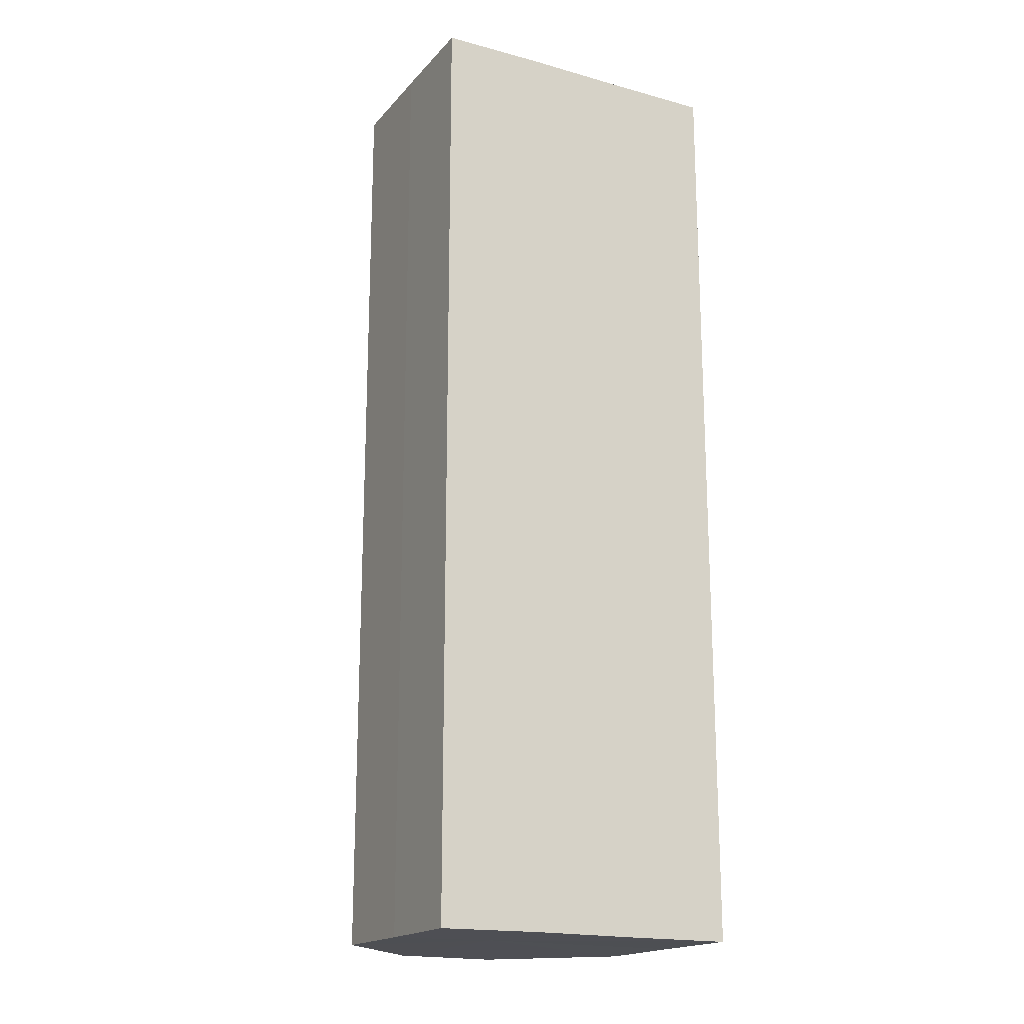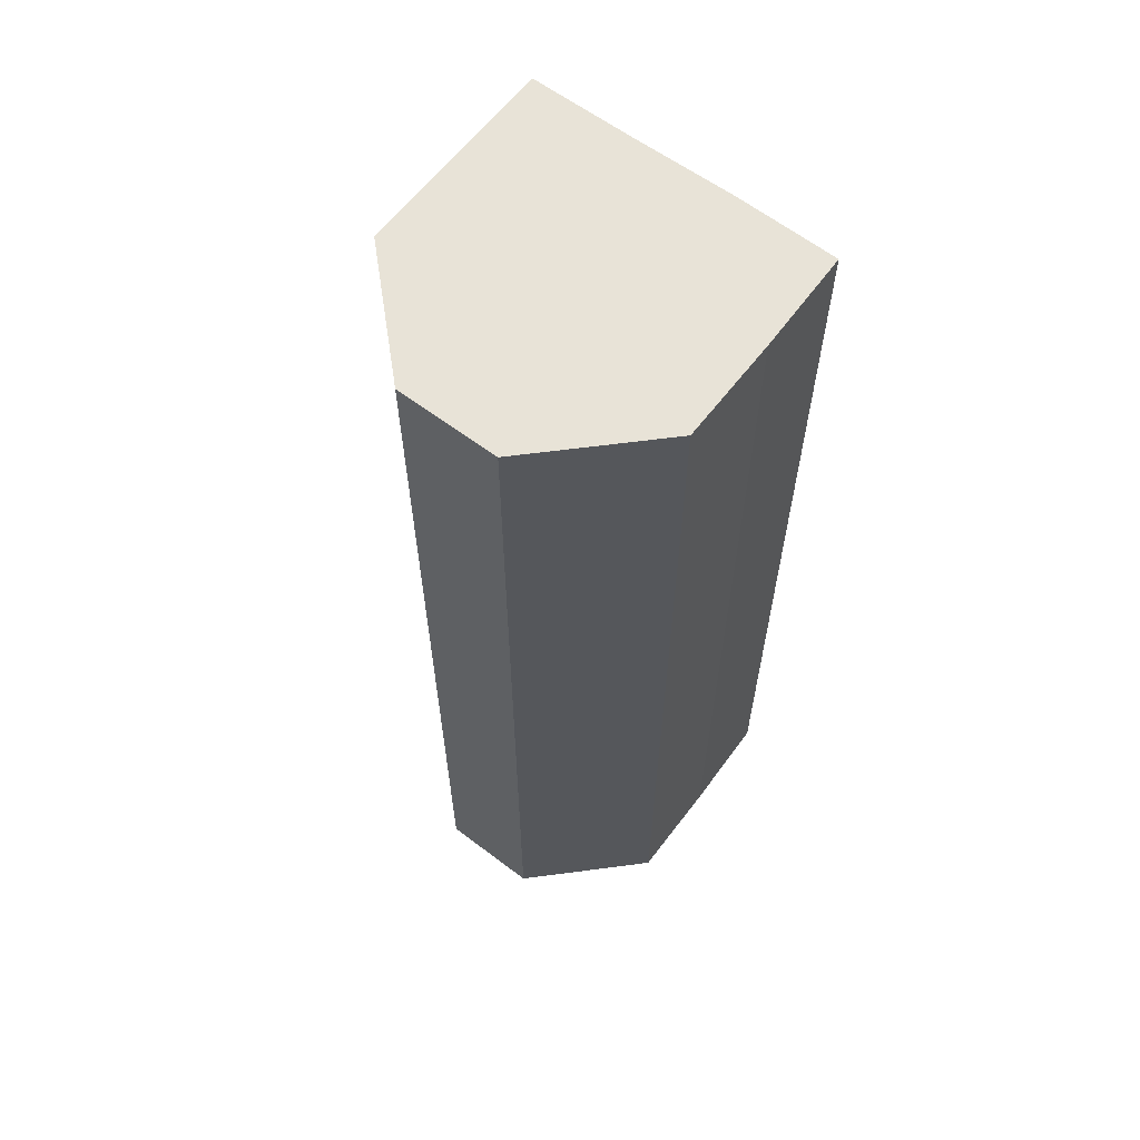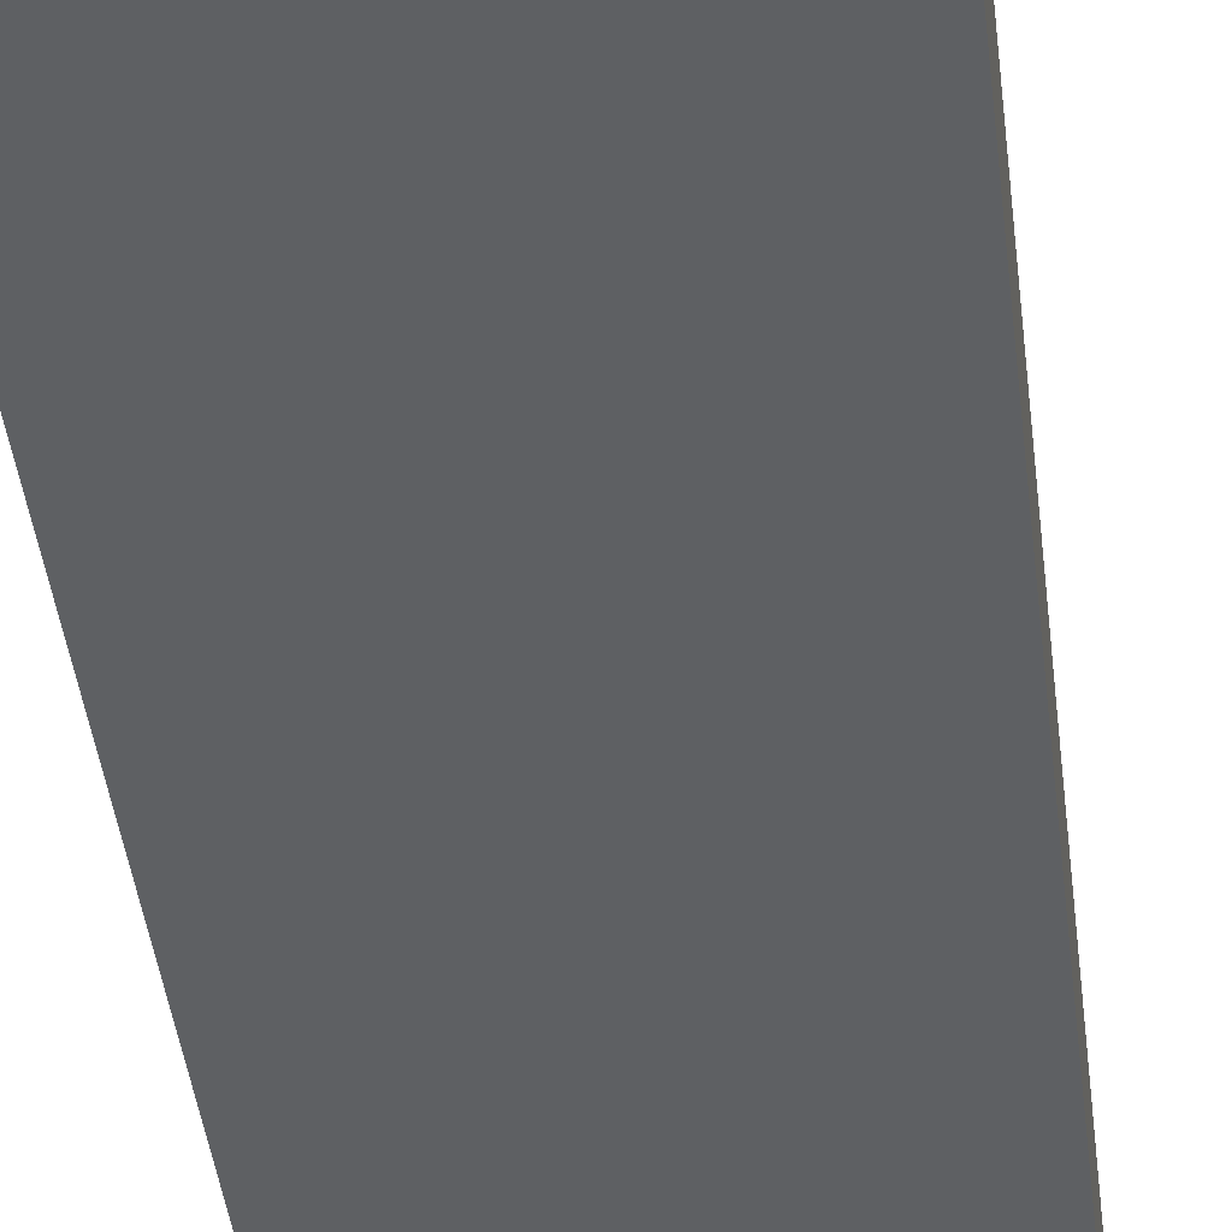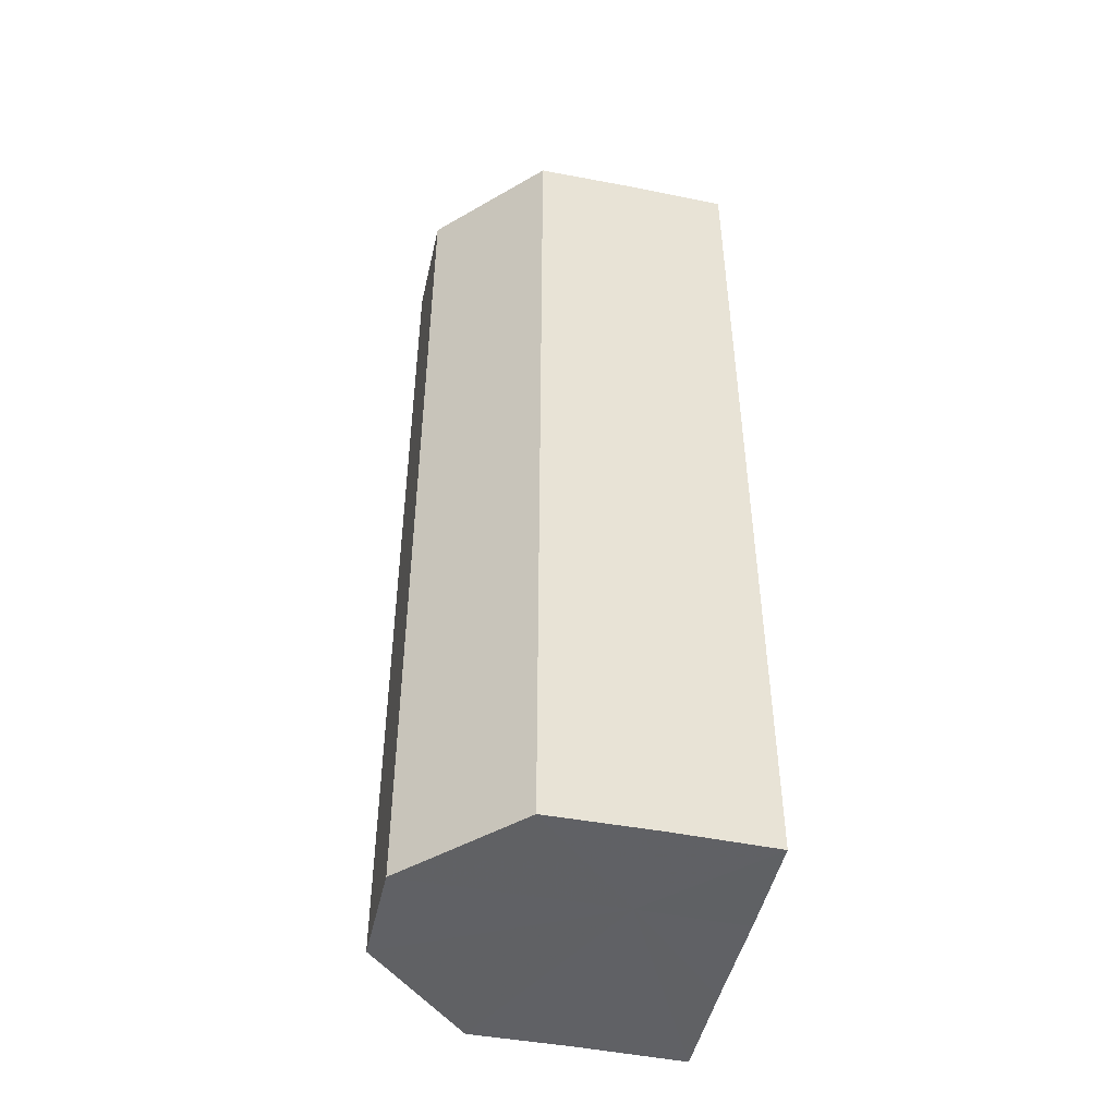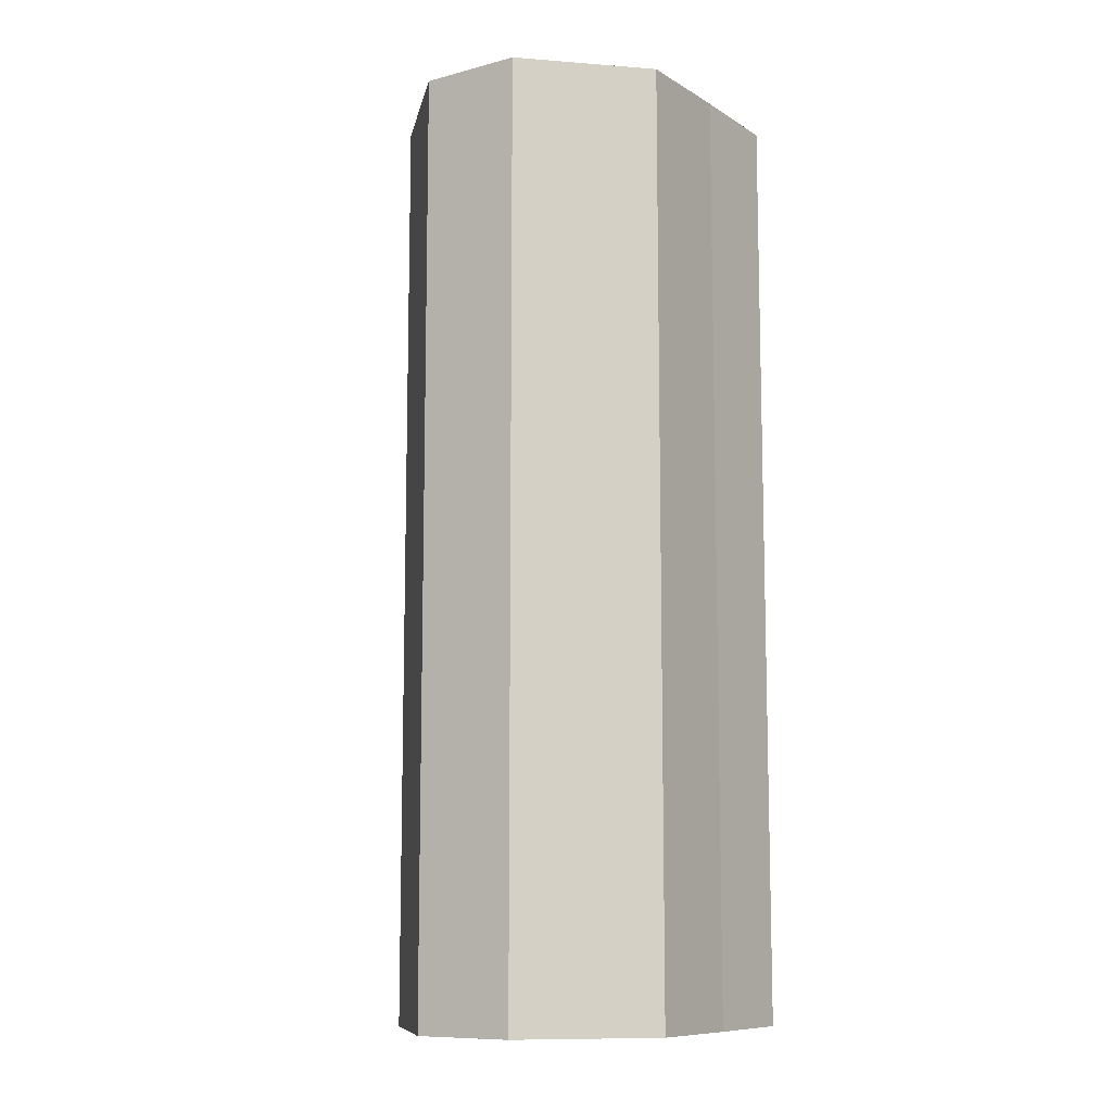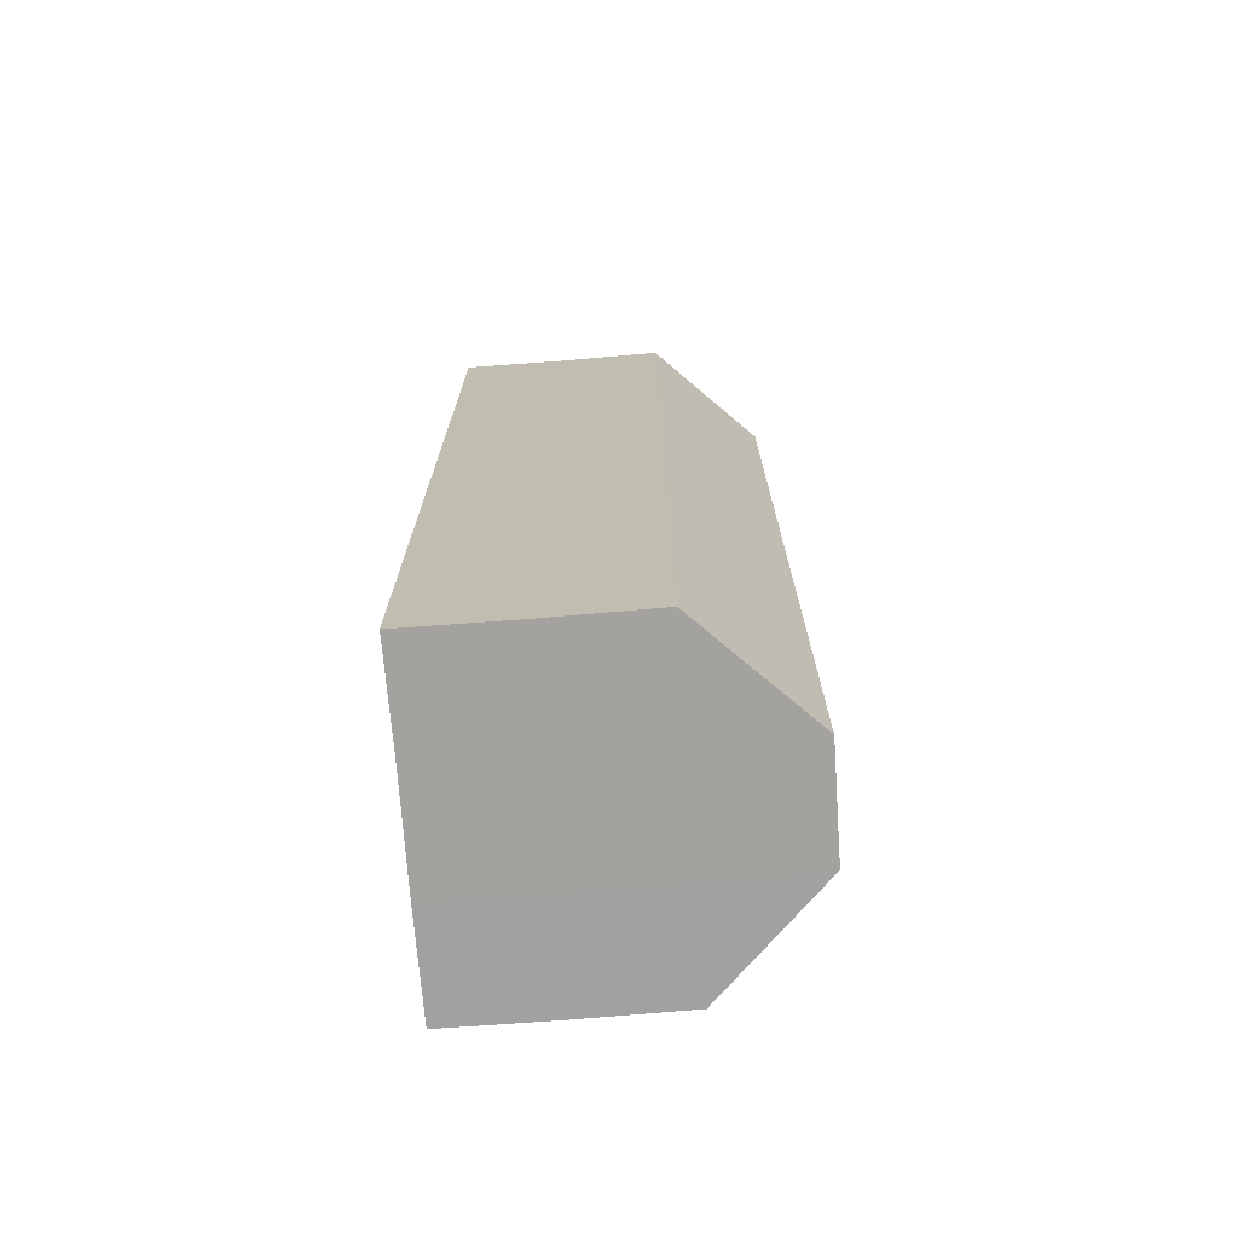
<metadata>
{"format":"obj","ext":"obj","renderer":"f3d","projection":"perspective","resolution":1024,"background":"white","views":[{"elev":-18.2,"azim":-27.8,"up":"+Z"},{"elev":61.8,"azim":-142.9,"up":"+Z"},{"elev":-42.3,"azim":-173.3,"up":"+Y"},{"elev":-47.0,"azim":-102.1,"up":"+Z"},{"elev":-10.0,"azim":-146.2,"up":"+Z"},{"elev":-72.4,"azim":94.4,"up":"+Z"}]}
</metadata>
<code>
o 27108
v 2245 1882 24.38
v 2245 1882 24.38
v 2245 1882 24.28
v 2245 1882 24.38
v 2245 1882 24.28
v 2245 1882 24.38
v 2245 1882 24.28
v 2245 1882 24.38
v 2245 1882 24.28
v 2245 1882 24.38
v 2245 1882 24.28
v 2245 1882 24.38
v 2245 1882 24.28
v 2245 1882 24.38
v 2245 1882 24.28
v 2245 1882 24.38
v 2245 1882 24.28
v 2245 1882 24.38
v 2245 1882 24.28
v 2245 1882 24.38
v 2245 1882 24.28
v 2245 1882 24.38
v 2245 1882 24.28
v 2245 1882 24.38
v 2245 1882 24.28
v 2245 1882 24.38
v 2245 1882 24.28
v 2245 1882 24.38
v 2245 1882 24.28
v 2245 1882 24.38
v 2245 1882 24.38
v 2245 1882 24.38
v 2245 1882 24.38
v 2245 1882 24.38
v 2245 1882 24.38
v 2245 1882 24.38
v 2245 1882 24.38
v 2245 1882 24.38
v 2245 1882 24.38
v 2245 1882 24.28
v 2245 1882 24.28
v 2245 1882 24.28
v 2245 1882 24.38
v 2245 1882 24.28
v 2245 1882 24.38
v 2245 1882 24.38
v 2245 1882 24.38
v 2245 1882 24.38
v 2245 1882 24.28
v 2245 1882 24.38
v 2245 1882 24.28
v 2245 1882 24.28
v 2245 1882 24.28
v 2245 1882 24.28
v 2245 1882 24.28
v 2245 1882 24.28
v 2245 1882 24.28
v 2245 1882 24.28
v 2245 1882 24.28
v 2245 1882 24.28
v 2245 1882 24.28
v 2245 1882 24.28
f 1 2 3
f 4 1 5
f 6 4 7
f 8 6 9
f 10 8 11
f 12 10 13
f 14 12 15
f 15 16 17
f 17 18 19
f 19 20 21
f 21 22 23
f 23 24 25
f 25 26 27
f 27 28 29
f 30 28 31
f 30 32 28
f 30 31 33
f 30 34 32
f 30 33 35
f 30 35 36
f 30 36 37
f 30 37 38
f 30 39 34
f 30 38 39
f 40 39 41
f 42 43 40
f 44 45 42
f 46 47 44
f 47 48 49
f 48 50 51
f 52 53 54
f 52 55 53
f 52 54 56
f 52 57 55
f 52 56 58
f 52 59 57
f 52 58 60
f 52 61 59
f 52 60 62
f 52 62 61

</code>
